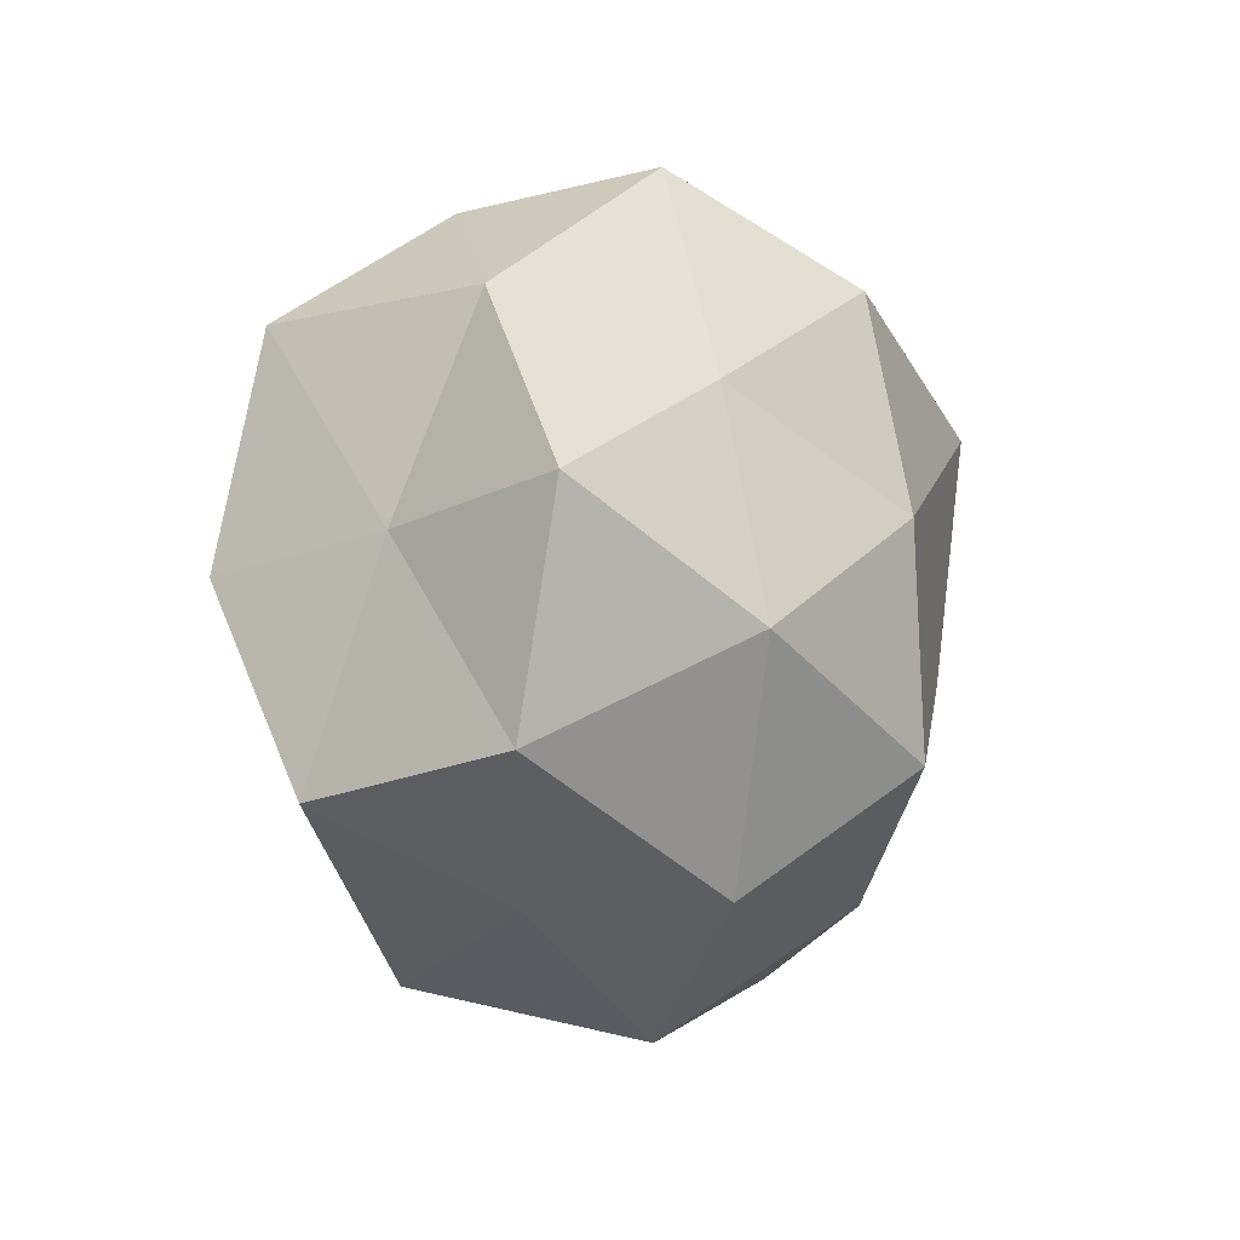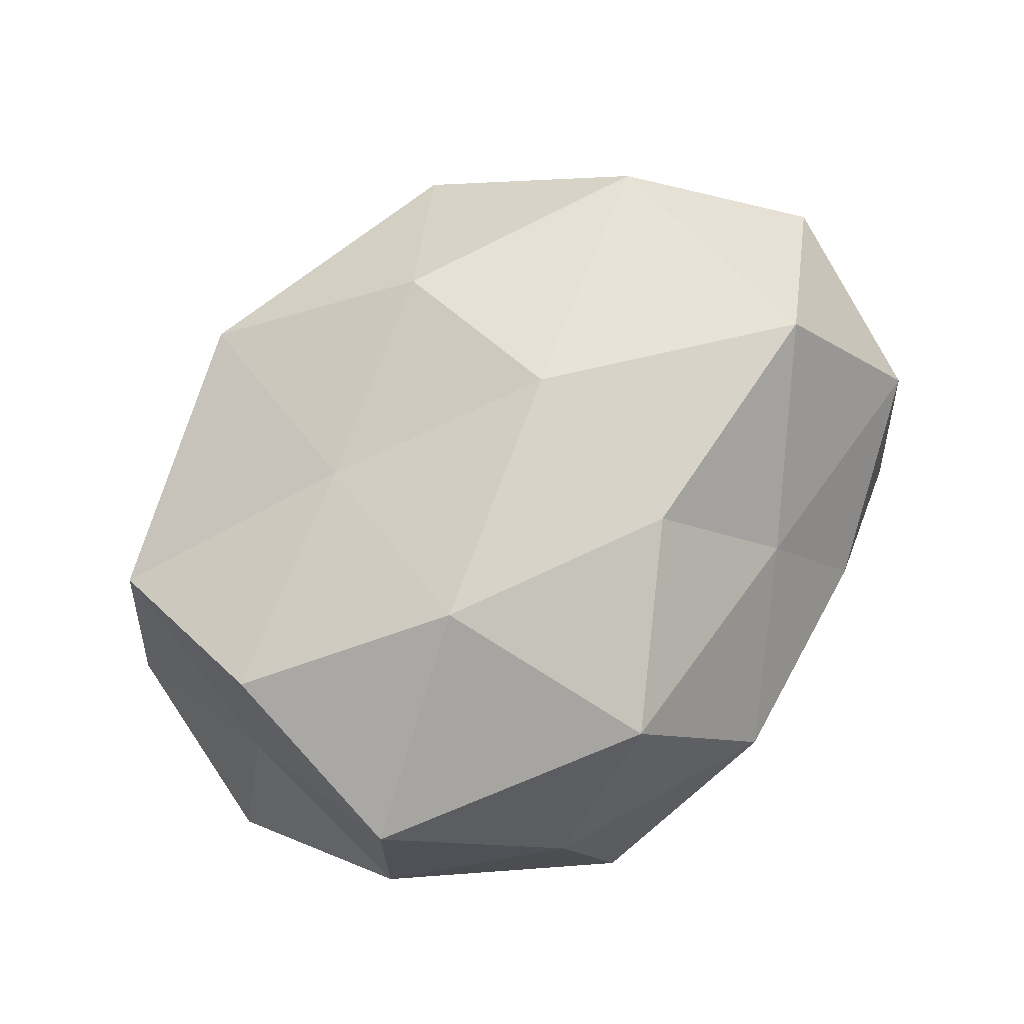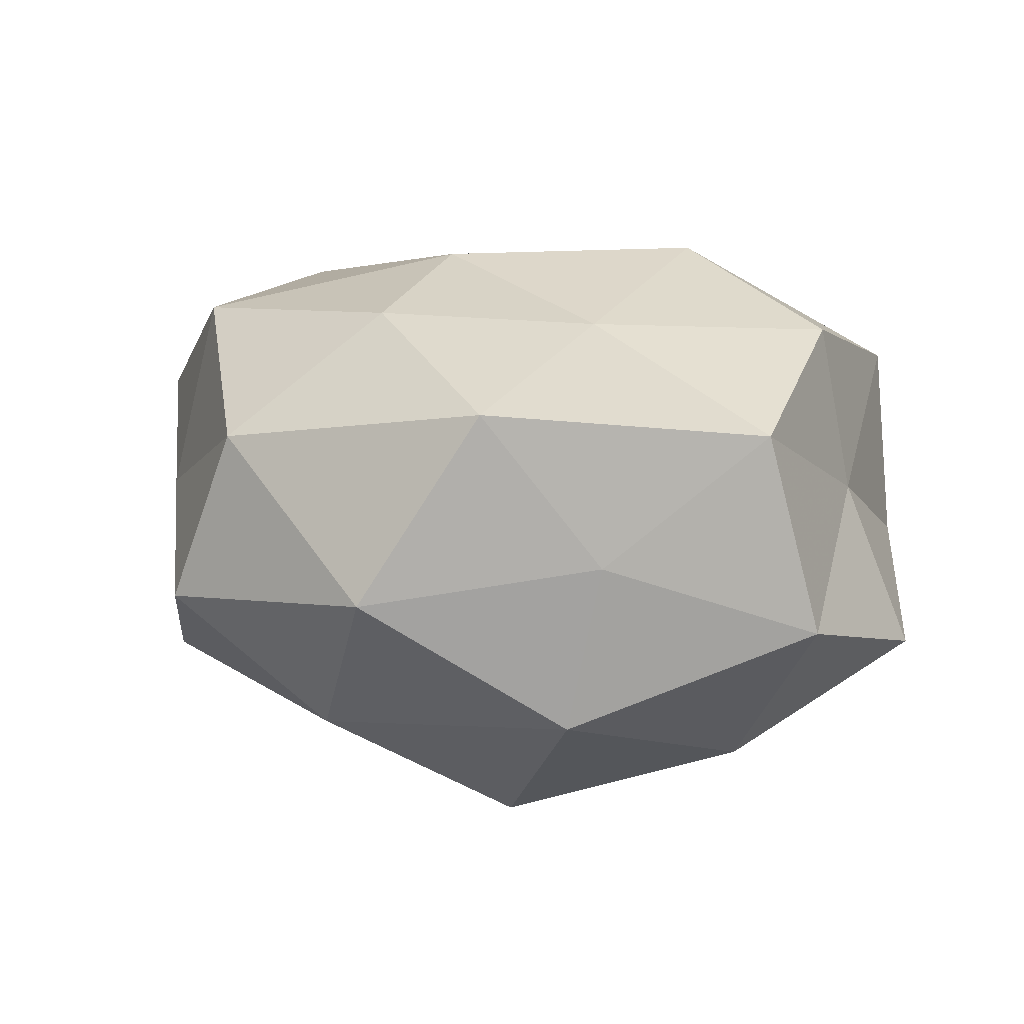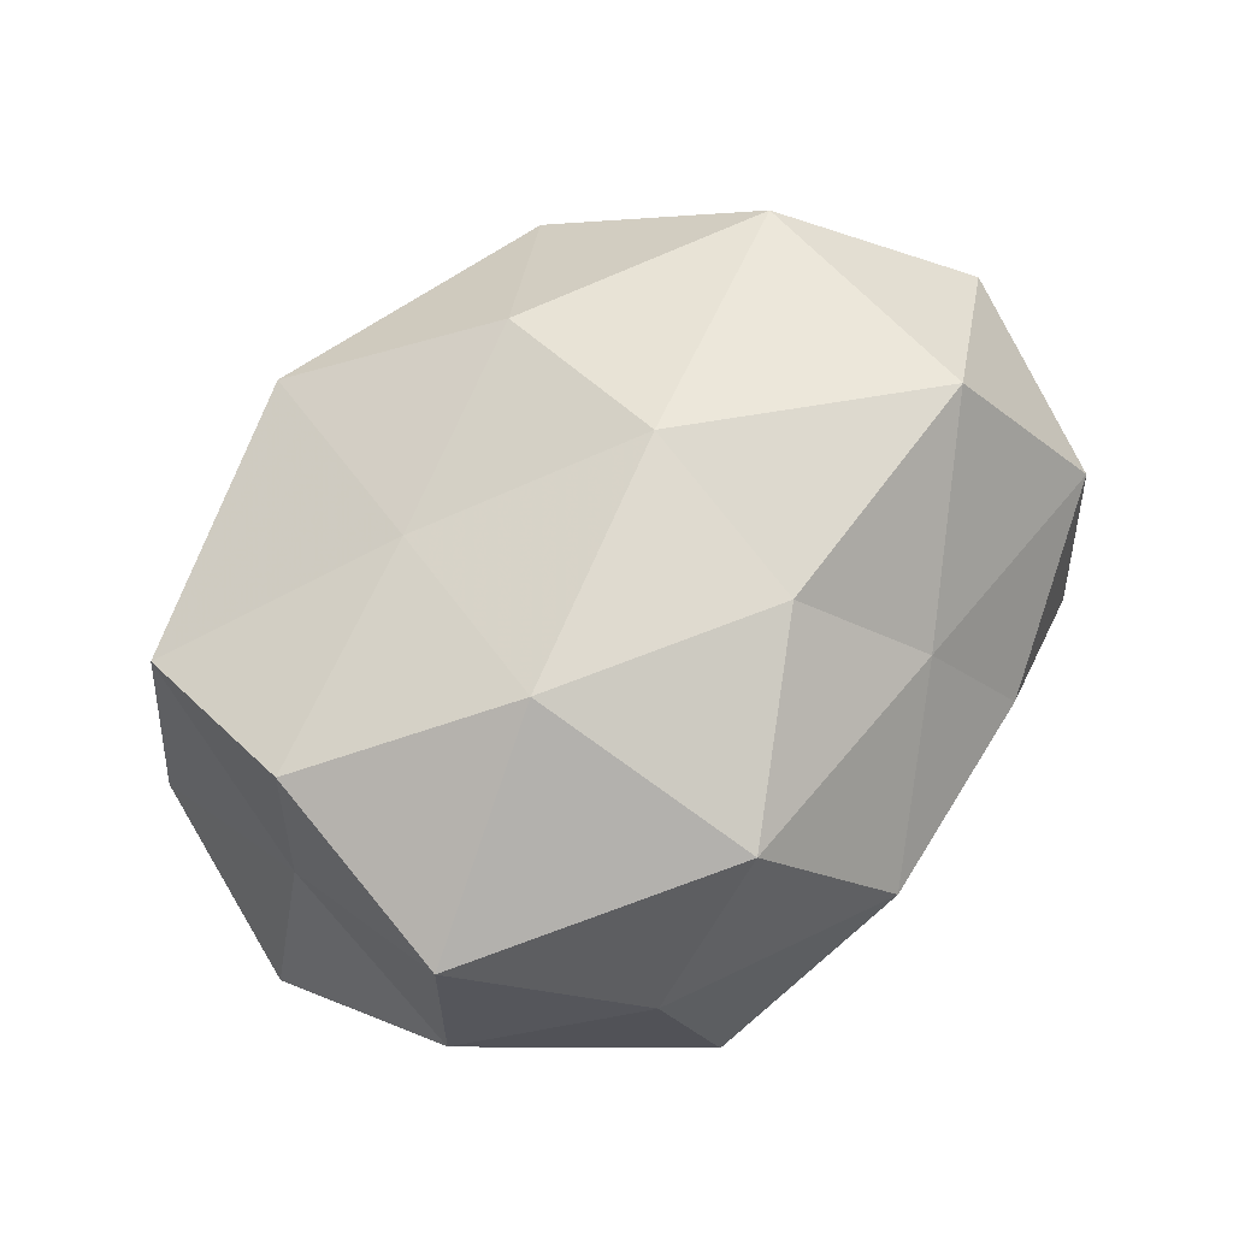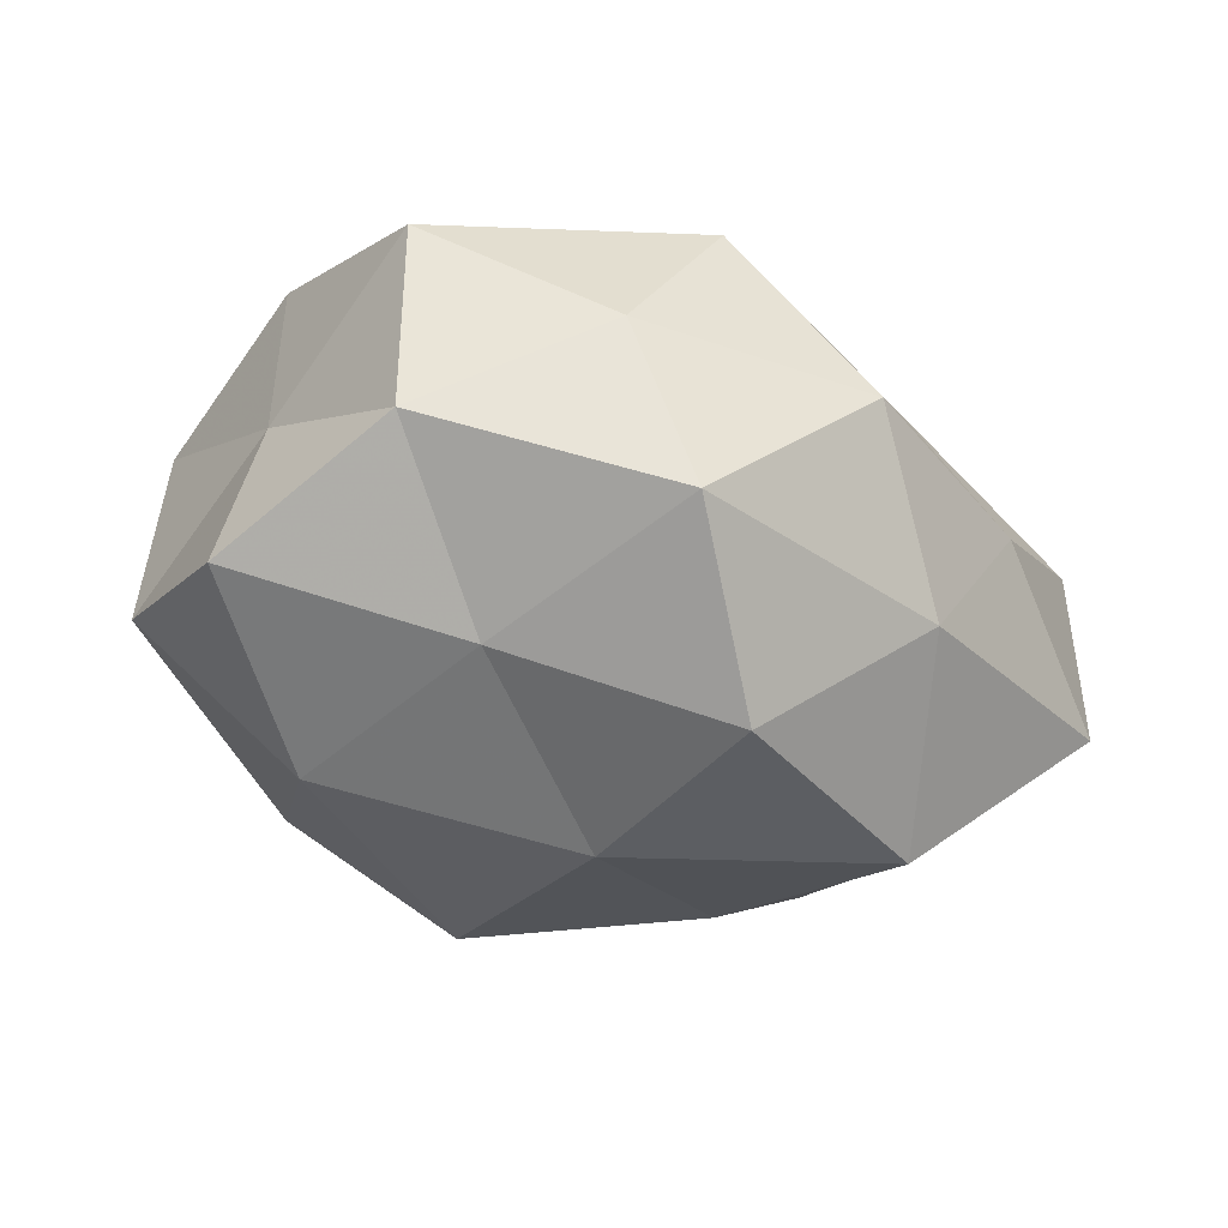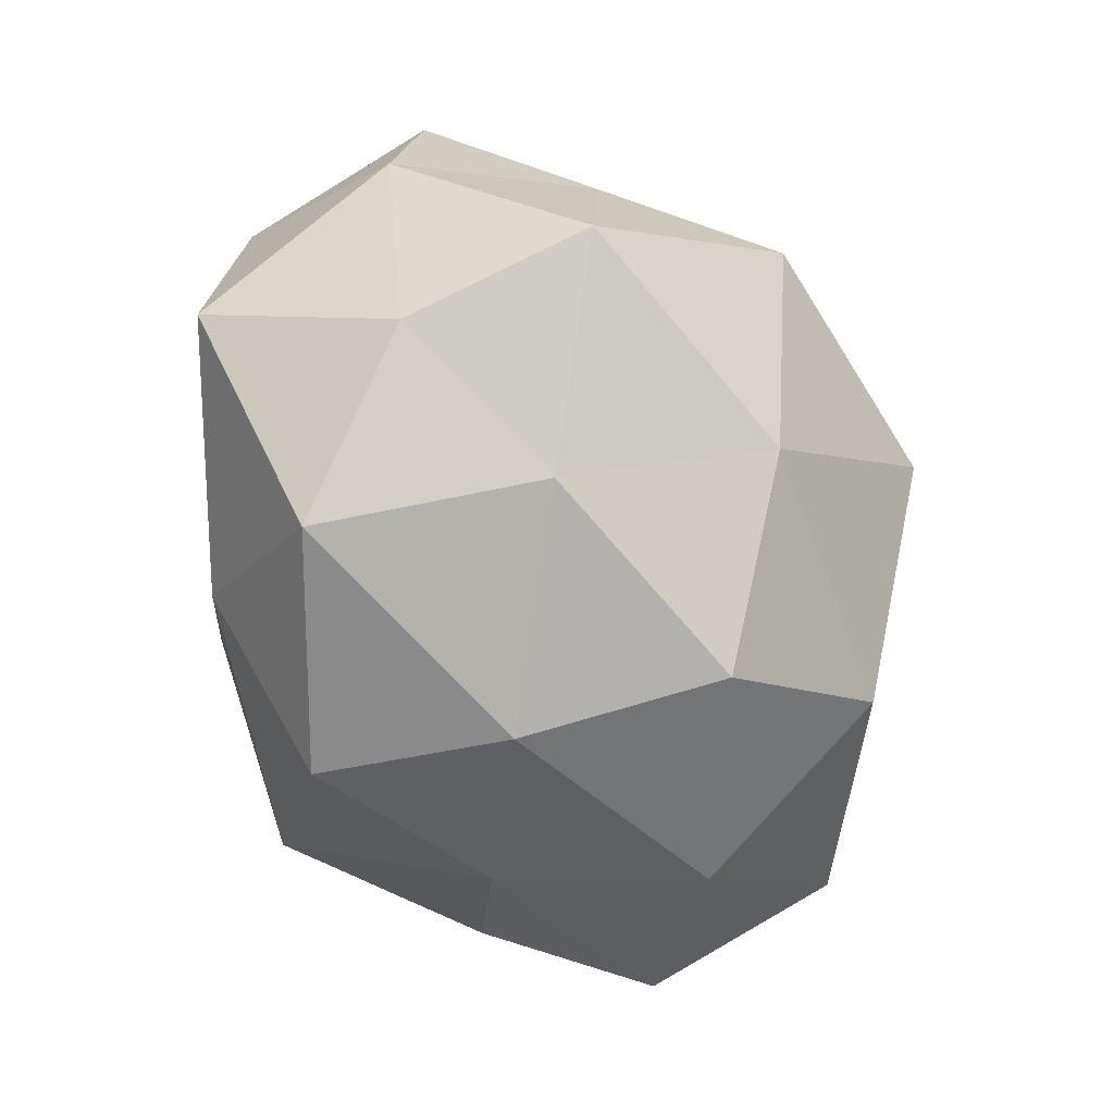
<metadata>
{"format":"obj","ext":"obj","renderer":"f3d","projection":"perspective","resolution":1024,"background":"white","views":[{"elev":-7.8,"azim":109.9,"up":"+Y"},{"elev":74.7,"azim":138.3,"up":"+Z"},{"elev":9.4,"azim":26.8,"up":"+Z"},{"elev":69.1,"azim":140.9,"up":"+Z"},{"elev":-28.5,"azim":144.7,"up":"+Z"},{"elev":-71.7,"azim":-70.5,"up":"+Z"}]}
</metadata>
<code>
v -0.03613 0.003078 -0.02083
v -0.01719 0.02625 0.01623
v -0.01685 -0.007036 -0.02877
v 0.04154 0.02302 -0.002841
v 0.04069 -0.001501 0.0241
v -0.00676 -0.00403 0.0319
v -0.01849 -0.03685 0.01228
v 0.01905 0.009676 0.03264
v 0.04674 -0.01852 -0.008074
v 0.002228 -0.04317 -0.004637
v 0.04991 0.004372 -0.01313
v -0.04963 0.0003641 -0.005375
v -0.01245 0.03478 -0.01374
v 0.02745 0.01619 -0.01993
v 0.01913 0.03907 -0.01153
v 0.0328 -0.007361 -0.02603
v -0.03306 -0.01777 0.02533
v -0.01009 -0.02972 -0.02208
v -0.006575 0.01663 0.02928
v 0.02625 -0.03112 -0.00042
v -0.02647 -0.03673 -0.007167
v -0.04243 0.02438 -0.01347
v -0.03409 0.009622 0.02831
v 0.04213 -0.02215 0.0141
v -0.04942 -0.002547 0.01398
v 0.04326 0.001383 0.005446
v 0.04015 0.02143 0.01911
v 0.01085 0.03249 0.02365
v 0.02179 -0.03047 -0.01913
v 0.01683 -0.01314 0.02472
v -0.02107 0.01893 -0.03072
v -0.03804 -0.01957 0.003465
v 0.007549 0.006094 -0.03257
v -0.005041 -0.02447 0.02604
v 0.02436 0.03495 0.007306
v -0.02533 0.03235 0.00127
v 0.00822 -0.01757 -0.03349
v 0.006003 0.02877 -0.02768
v -0.03809 -0.01878 -0.01749
v -0.04517 0.01987 0.008735
v 0.0147 -0.03776 0.01662
v -0.001585 0.04067 0.005006
f 4 11 14
f 4 14 15
f 11 9 16
f 16 14 11
f 8 19 6
f 10 7 21
f 21 18 10
f 1 12 22
f 6 23 17
f 2 23 19
f 6 19 23
f 24 20 9
f 17 23 25
f 26 11 4
f 26 9 11
f 5 24 26
f 24 9 26
f 5 27 8
f 26 4 27
f 5 26 27
f 19 28 2
f 8 28 19
f 27 28 8
f 9 29 16
f 18 29 10
f 9 20 29
f 10 29 20
f 5 8 30
f 8 6 30
f 5 30 24
f 1 31 3
f 1 22 31
f 22 13 31
f 32 7 17
f 32 21 7
f 12 32 25
f 25 32 17
f 33 14 16
f 31 33 3
f 34 6 17
f 17 7 34
f 30 6 34
f 35 4 15
f 27 4 35
f 27 35 28
f 22 36 13
f 3 37 18
f 16 29 37
f 18 37 29
f 3 33 37
f 37 33 16
f 38 13 15
f 15 14 38
f 31 13 38
f 33 38 14
f 31 38 33
f 1 3 39
f 1 39 12
f 3 18 39
f 39 18 21
f 39 32 12
f 39 21 32
f 12 40 22
f 40 23 2
f 12 25 40
f 40 25 23
f 36 40 2
f 22 40 36
f 41 7 10
f 20 41 10
f 24 41 20
f 30 41 24
f 41 34 7
f 30 34 41
f 13 42 15
f 28 42 2
f 15 42 35
f 28 35 42
f 2 42 36
f 13 36 42

</code>
